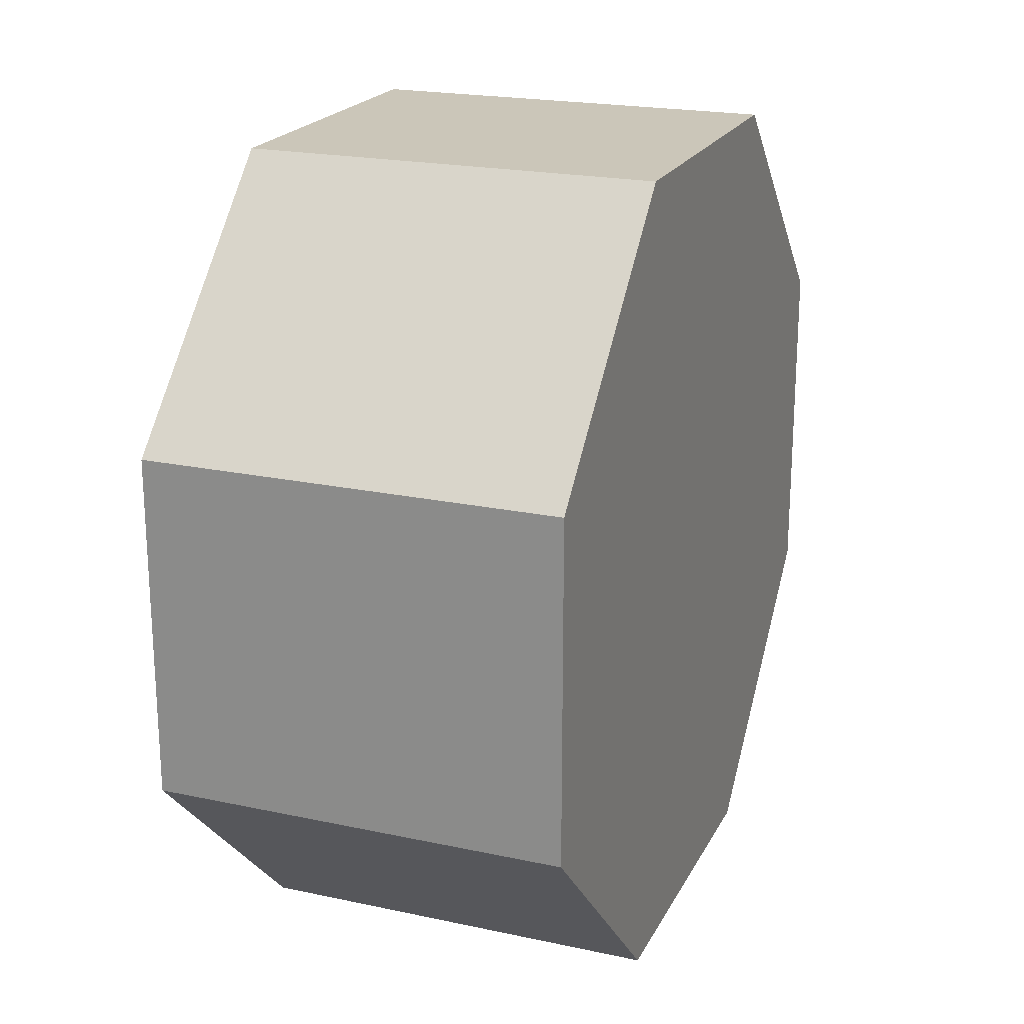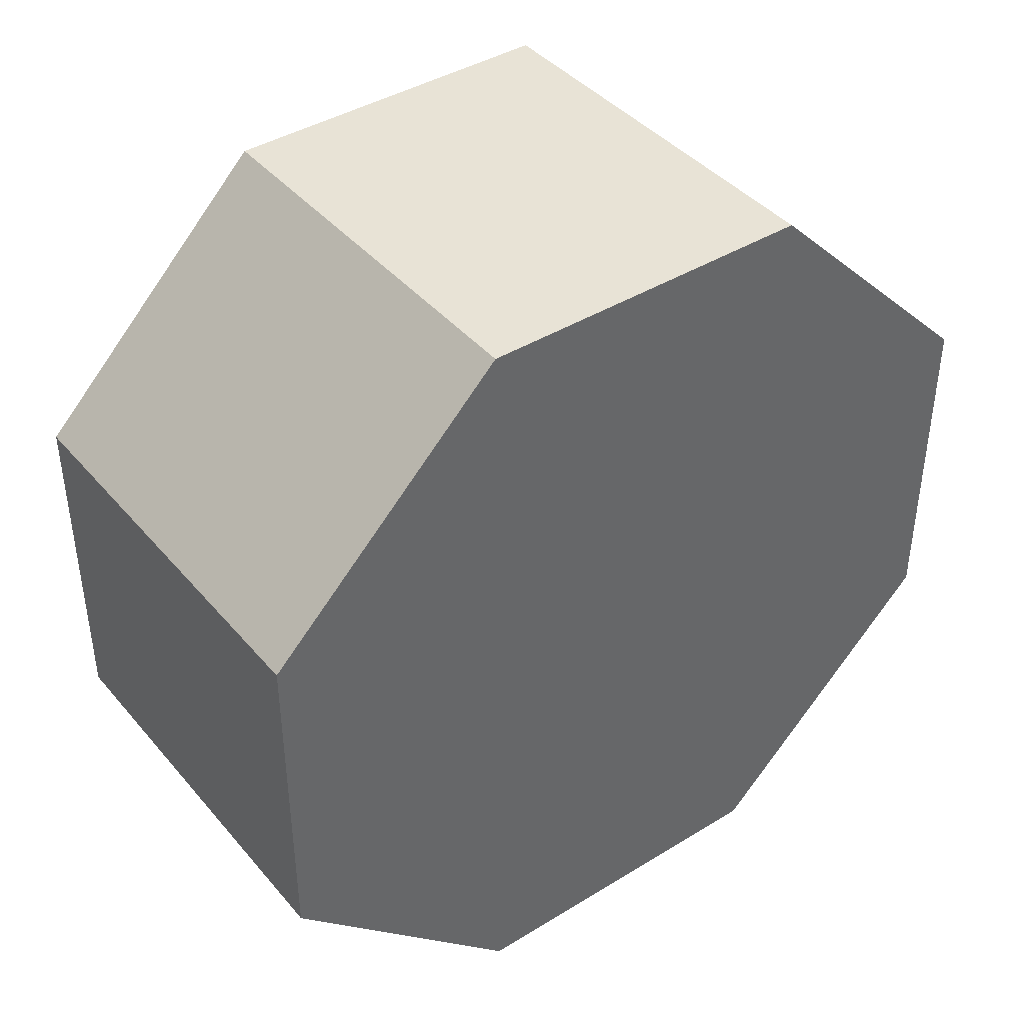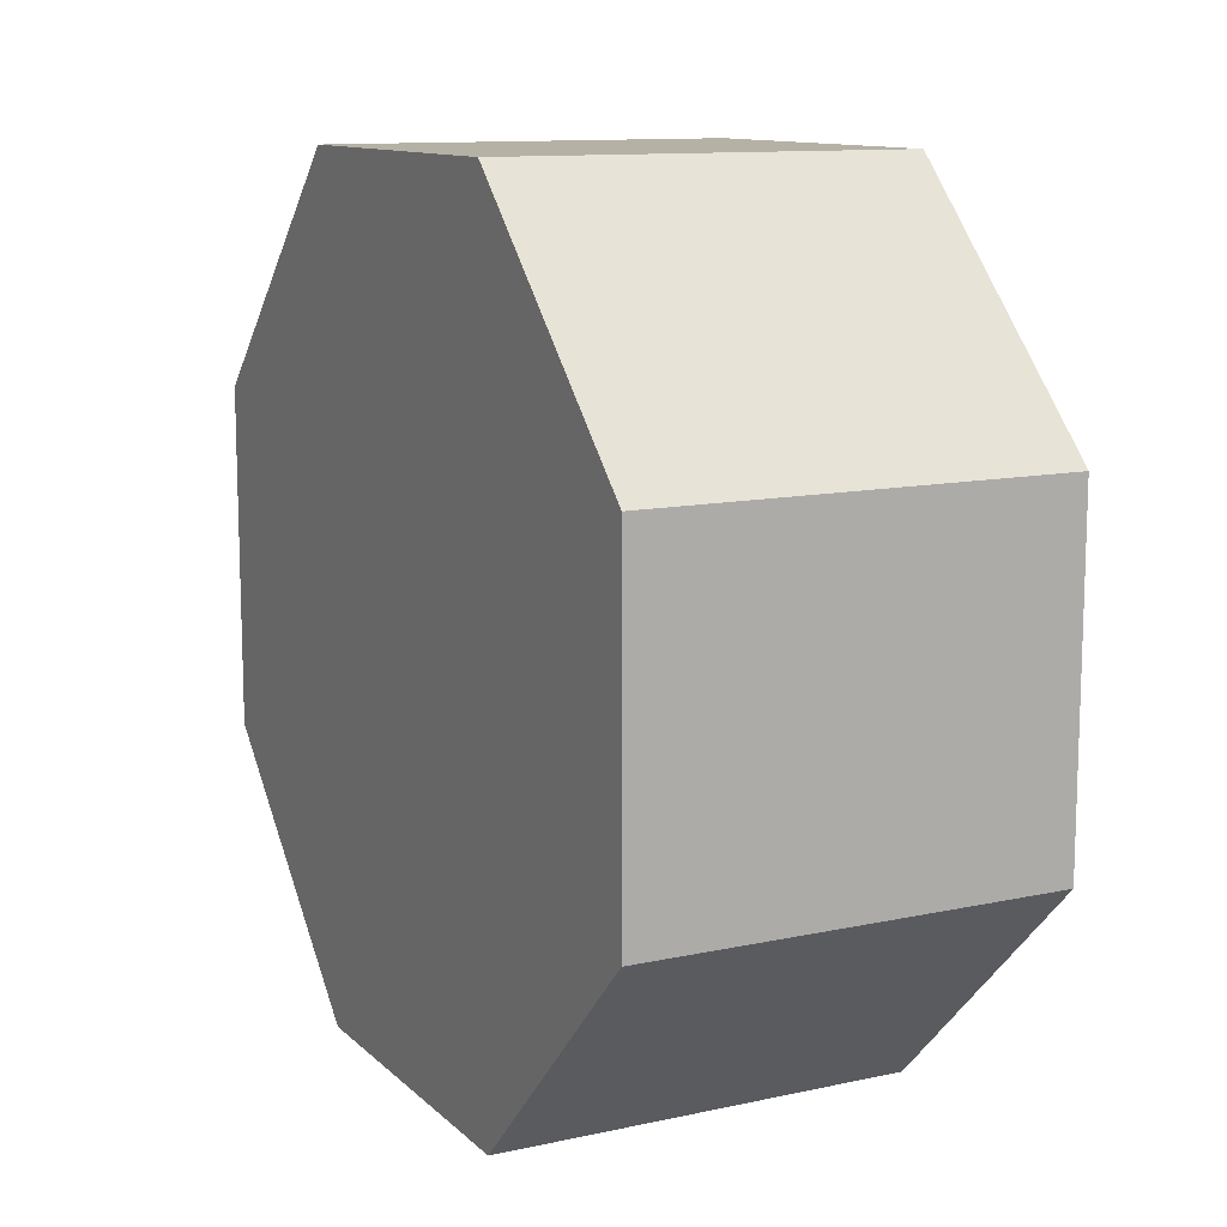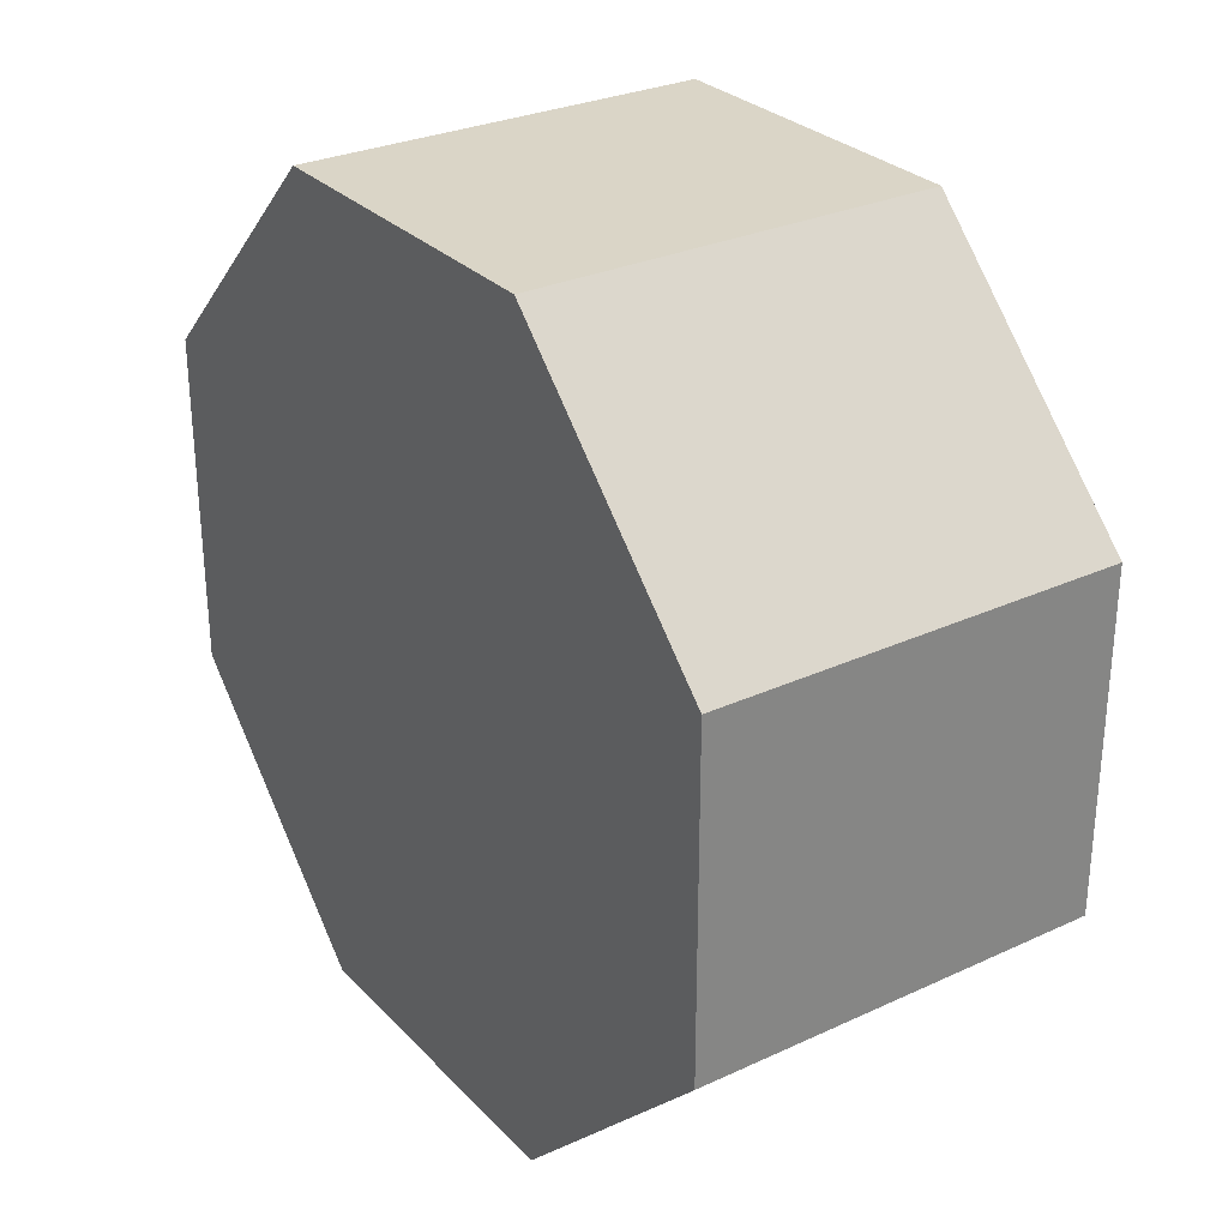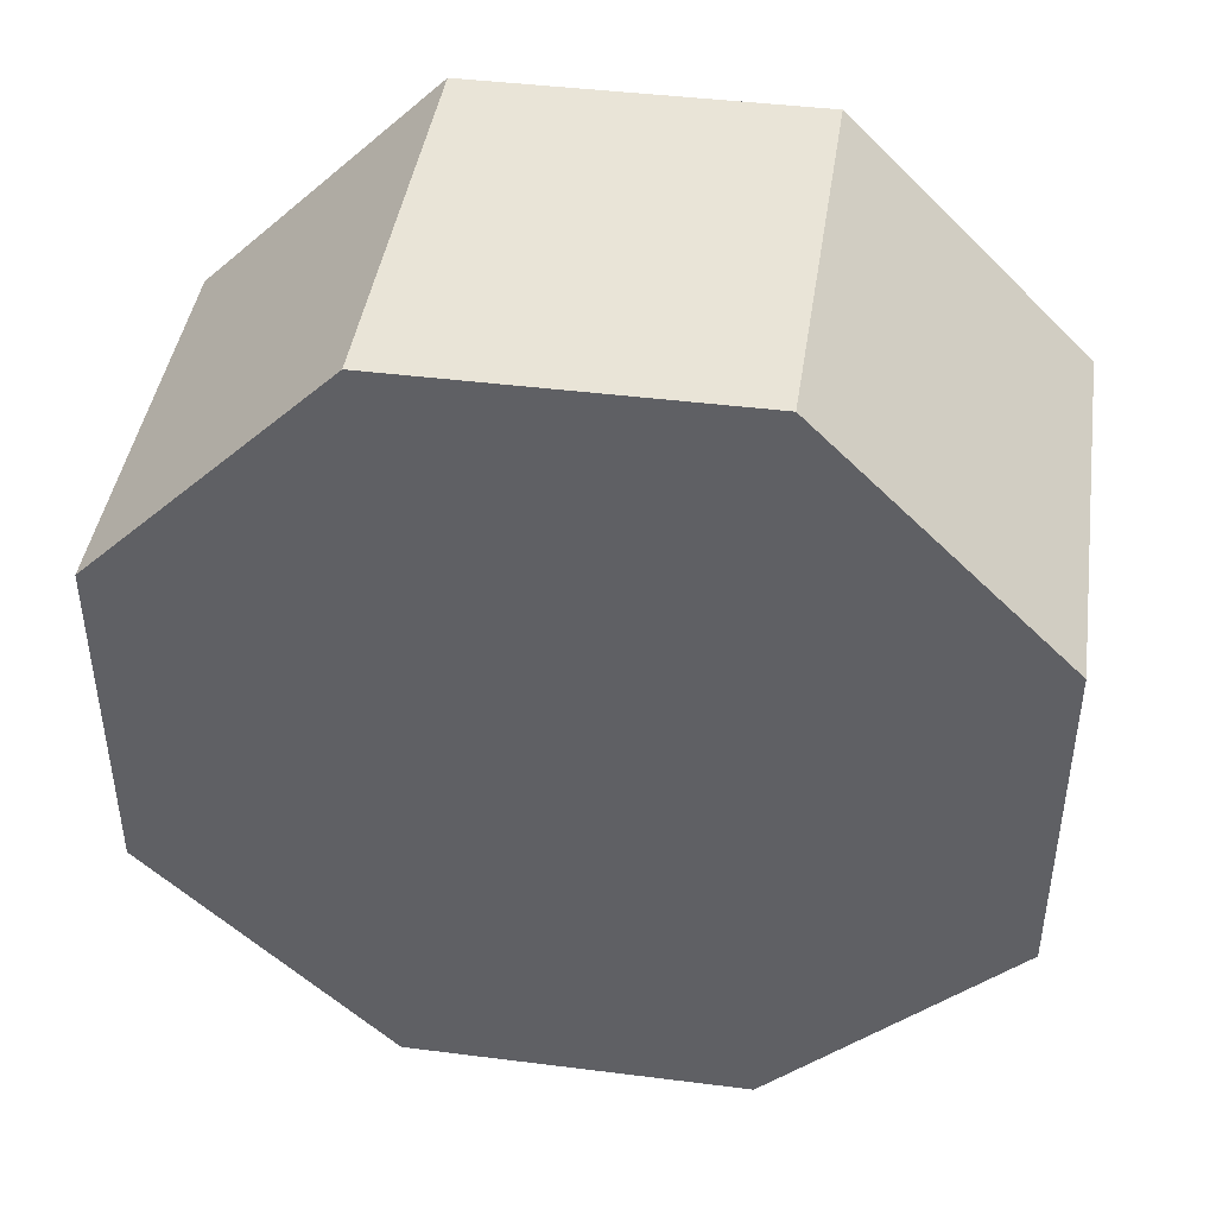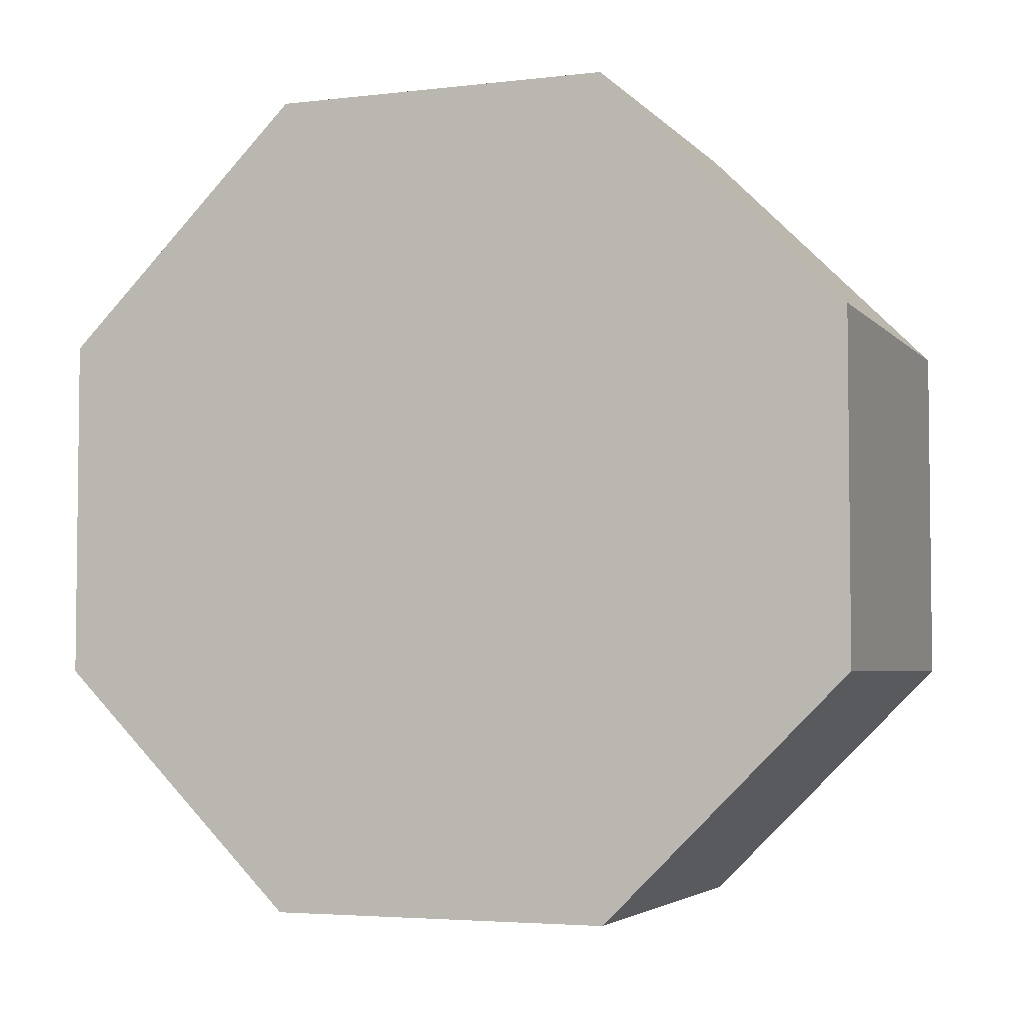
<metadata>
{"format":"obj","ext":"obj","renderer":"f3d","projection":"perspective","resolution":1024,"background":"white","views":[{"elev":21.0,"azim":-159.0,"up":"+Z"},{"elev":41.5,"azim":-126.6,"up":"+Y"},{"elev":11.8,"azim":-27.3,"up":"+Y"},{"elev":29.0,"azim":145.6,"up":"+Z"},{"elev":43.1,"azim":-81.5,"up":"+Z"},{"elev":-4.1,"azim":-69.1,"up":"+Z"}]}
</metadata>
<code>
o Boiler
v 1 1.414 -0.5
v 1 0.5858 -0.5
v 1 0 0.08579
v 1 0 0.9142
v 1 0.5858 1.5
v 1 1.414 1.5
v 1 2 0.9142
v 1 2 0.08579
v 0 1.414 -0.5
v 0 0.5858 -0.5
v 0 0 0.08579
v 0 0 0.9142
v 0 0.5858 1.5
v 0 1.414 1.5
v 0 2 0.9142
v 0 2 0.08579
f 7 5 3
f 3 2 1
f 1 8 7
f 7 6 5
f 5 4 3
f 3 1 7
f 12 14 16
f 16 9 10
f 10 11 12
f 12 13 14
f 14 15 16
f 16 10 12
f 8 15 7
f 7 14 6
f 4 11 3
f 2 9 1
f 3 10 2
f 1 16 8
f 6 13 5
f 5 12 4
f 1 9 16
f 3 11 10
f 4 12 11
f 5 13 12
f 6 14 13
f 7 15 14
f 8 16 15
f 2 10 9

</code>
